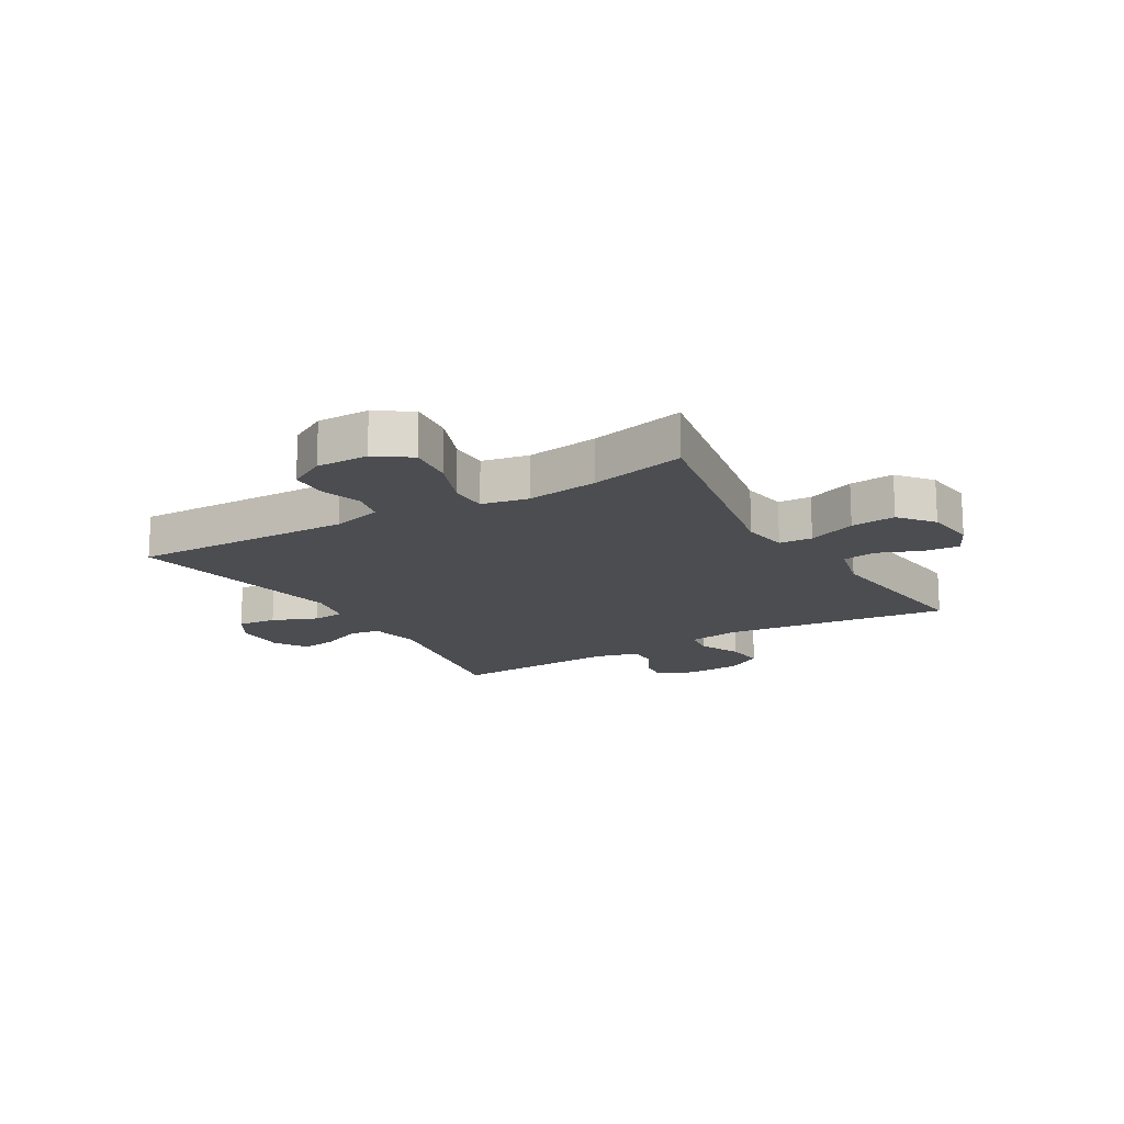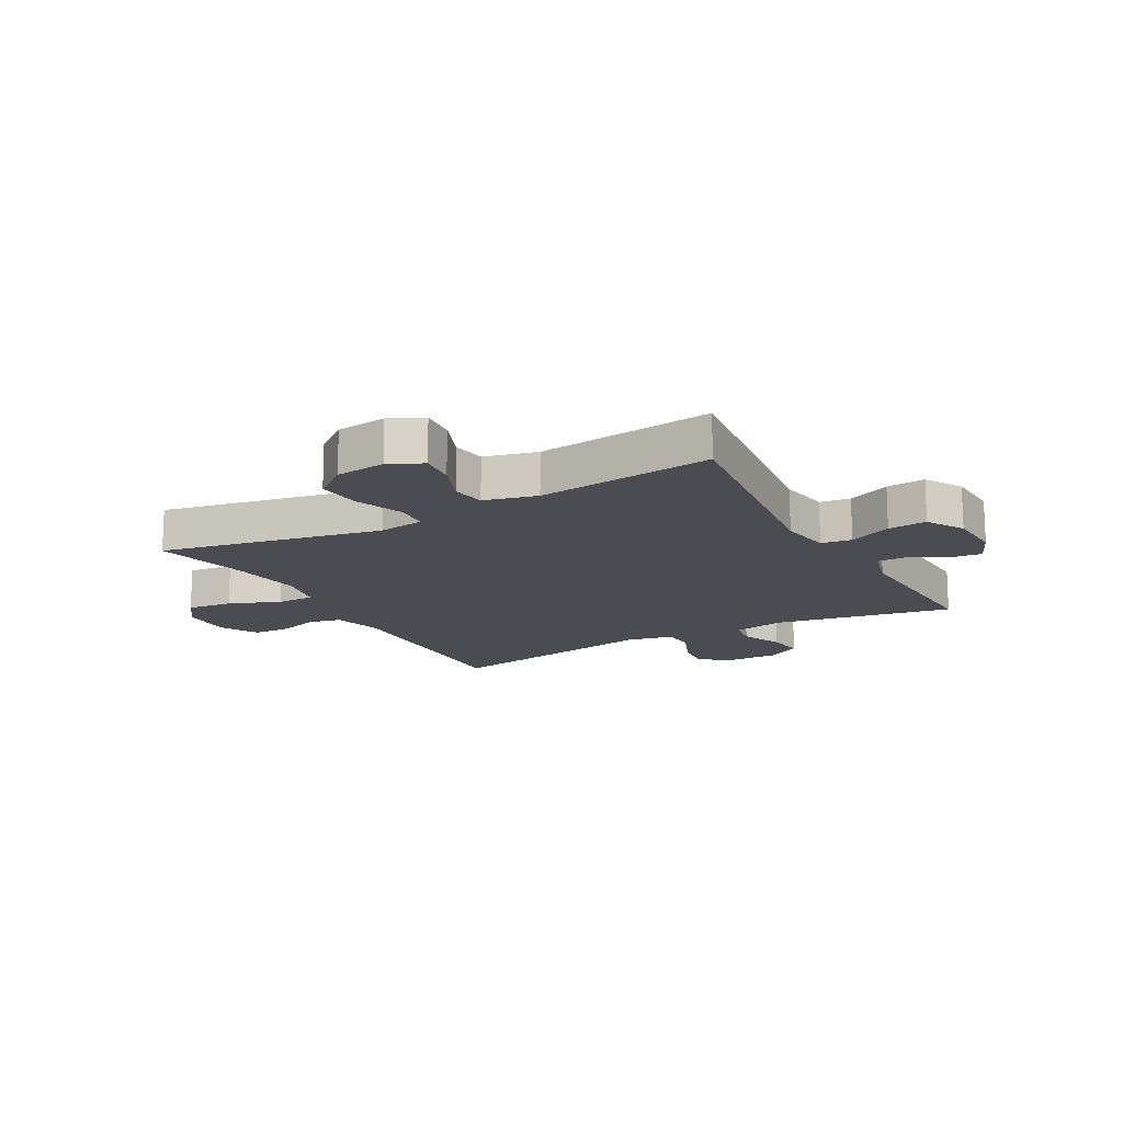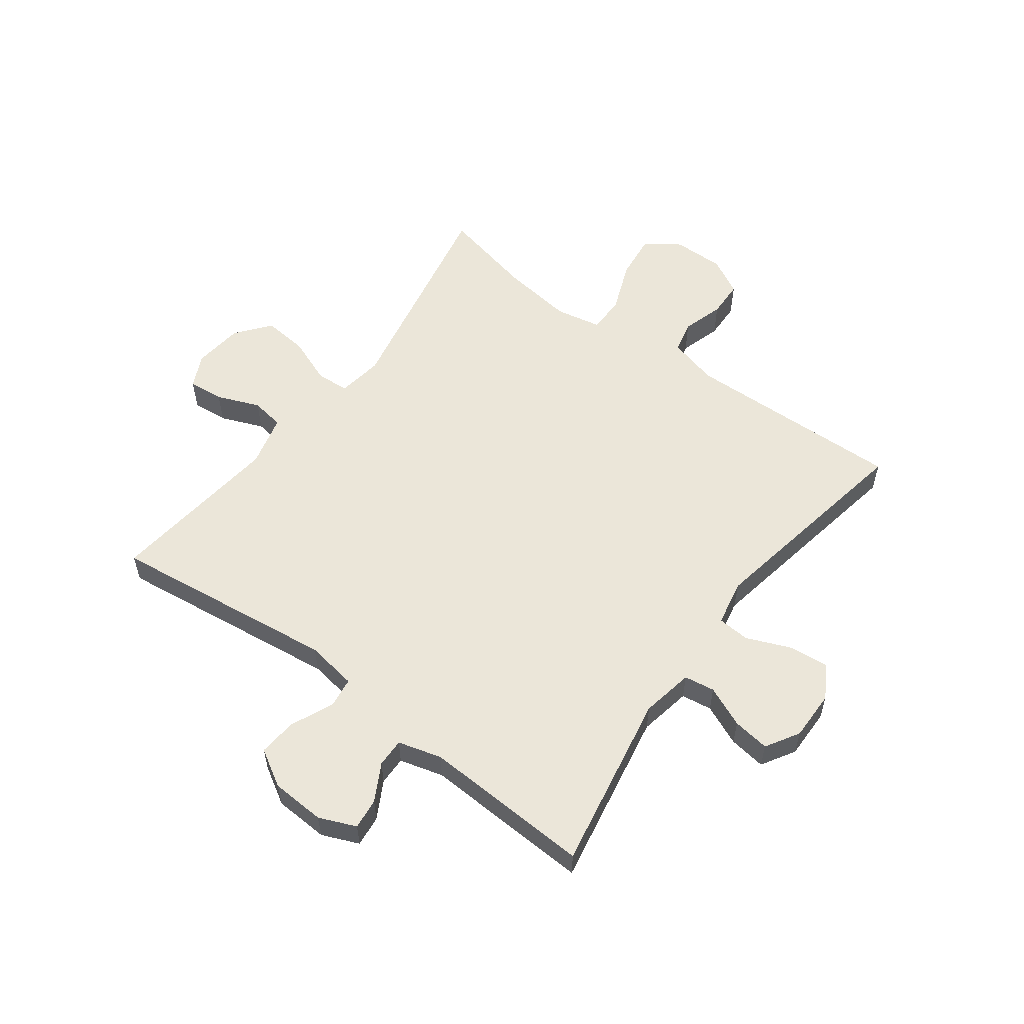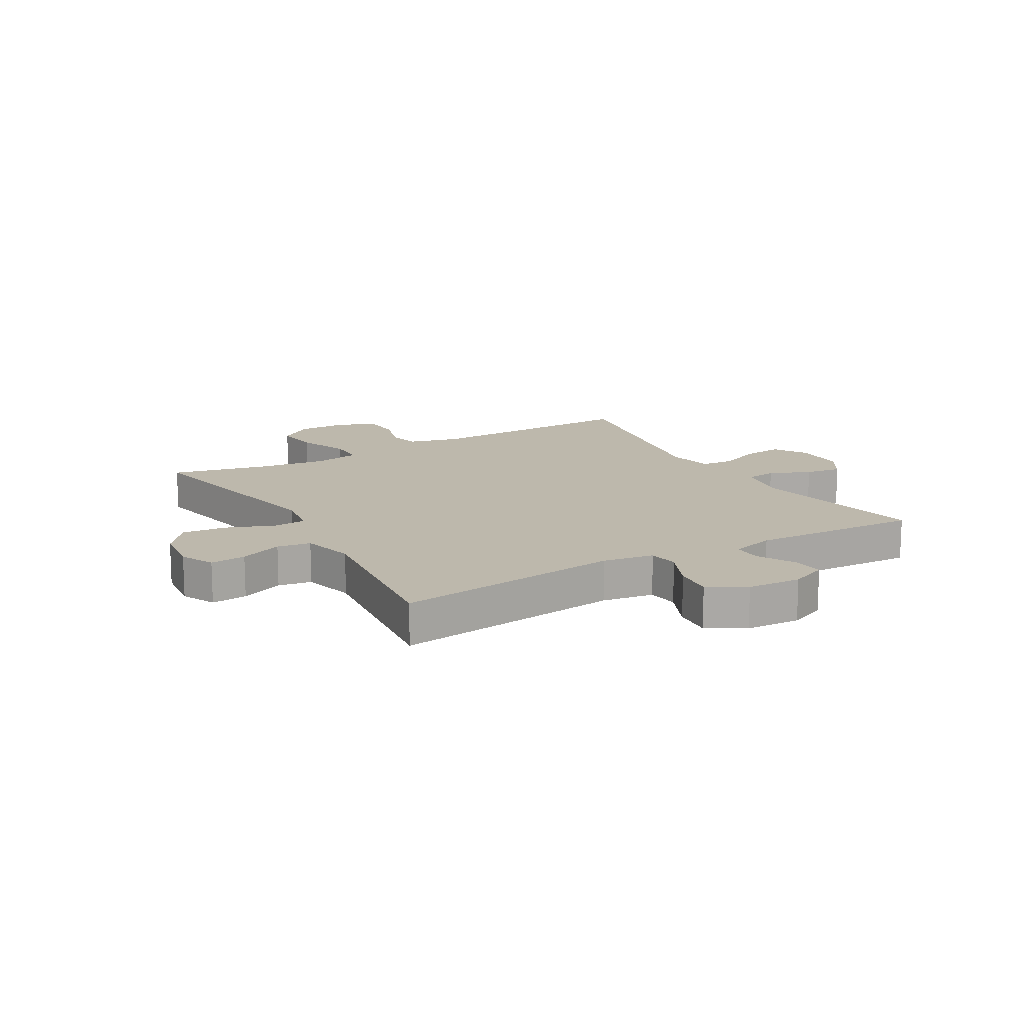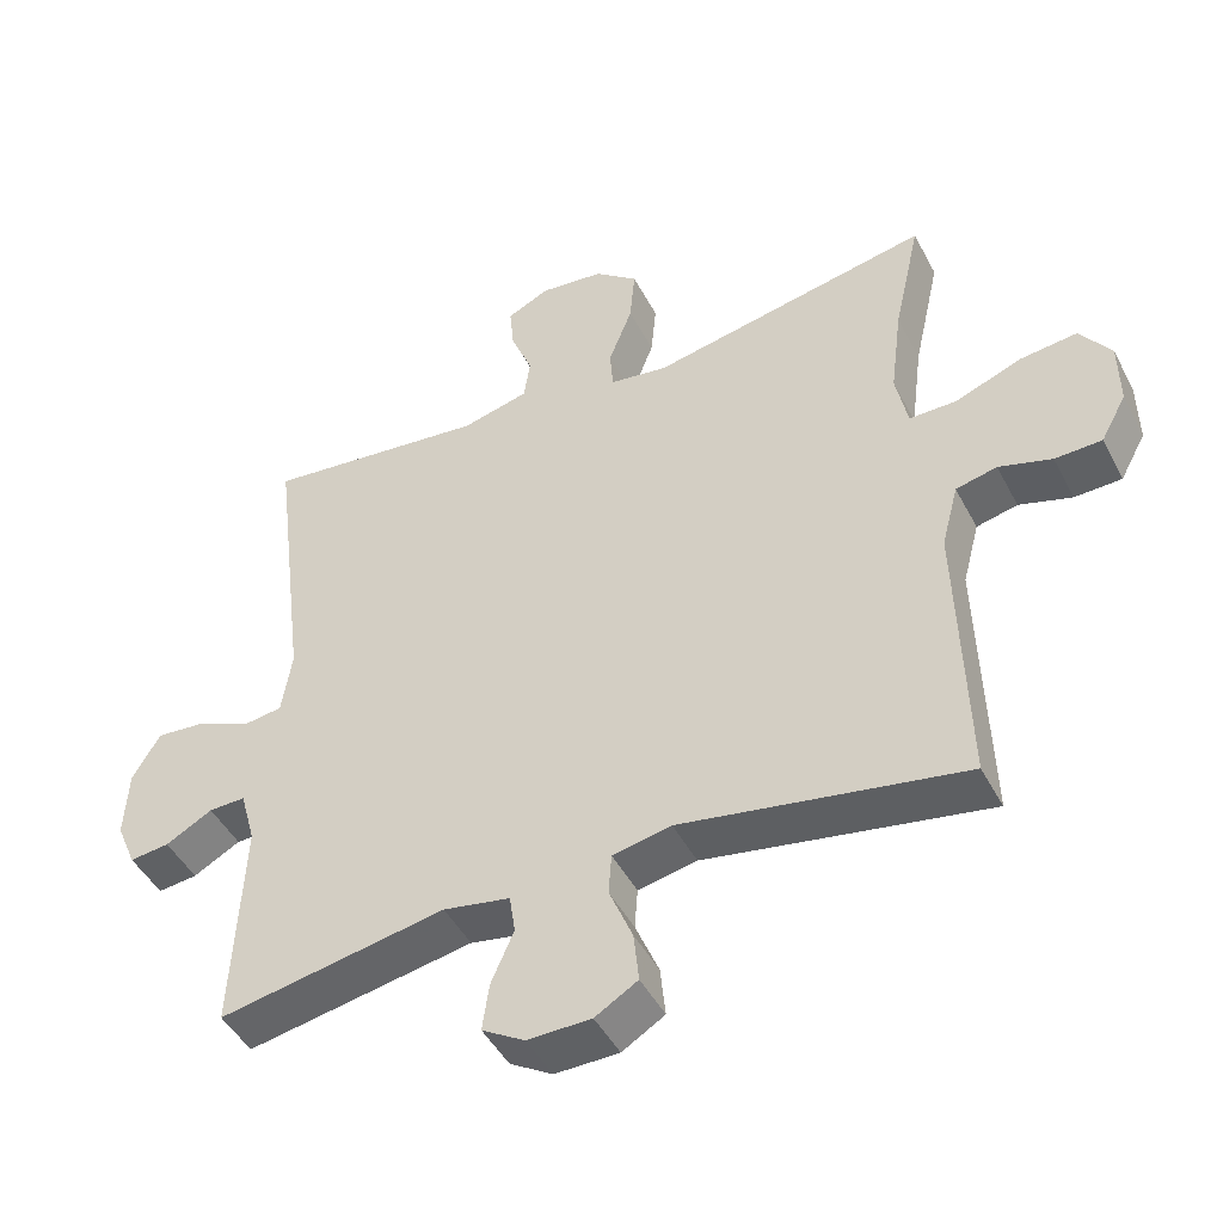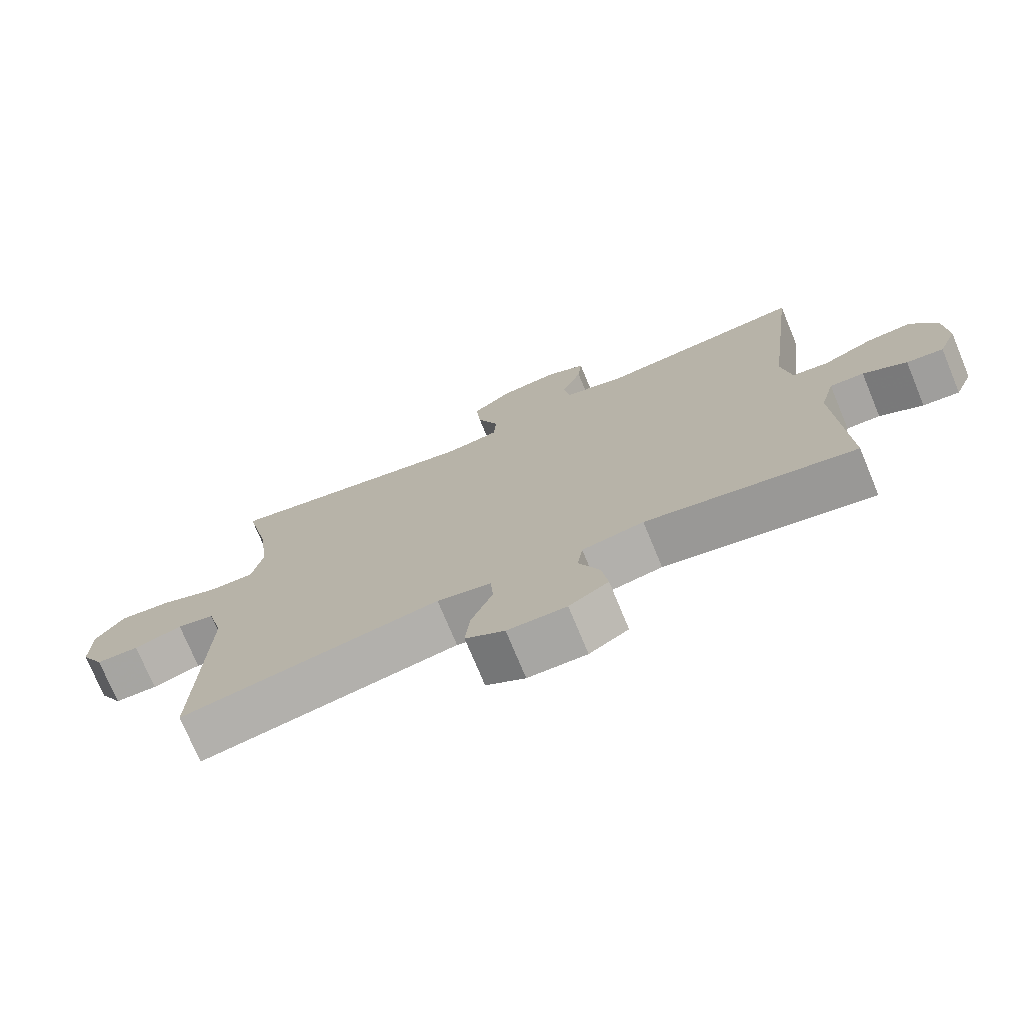
<metadata>
{"format":"obj","ext":"obj","renderer":"f3d","projection":"perspective","resolution":1024,"background":"white","views":[{"elev":-16.1,"azim":-59.2,"up":"+Y"},{"elev":-15.5,"azim":29.0,"up":"+Y"},{"elev":56.3,"azim":126.6,"up":"+Y"},{"elev":14.8,"azim":59.9,"up":"+Y"},{"elev":-46.3,"azim":-153.5,"up":"+Z"},{"elev":-74.5,"azim":22.5,"up":"+Z"}]}
</metadata>
<code>
v -0.5 0.07 0.5
v -0.117 0.07 0.424
v -0.038 0.07 0.436
v -0.034 0.07 0.493
v -0.066 0.07 0.576
v -0.073 0.07 0.653
v -0.014 0.07 0.7
v 0.073 0.07 0.71
v 0.131 0.07 0.682
v 0.125 0.07 0.62
v 0.095 0.07 0.546
v 0.104 0.07 0.488
v 0.195 0.07 0.465
v 0.5 0.07 0.5
v 0.451 0.07 0.106
v 0.465 0.07 0.017
v 0.518 0.07 0.01
v 0.592 0.07 0.043
v 0.659 0.07 0.049
v 0.697 0.07 -0.015
v 0.702 0.07 -0.109
v 0.675 0.07 -0.173
v 0.621 0.07 -0.167
v 0.557 0.07 -0.132
v 0.507 0.07 -0.131
v 0.486 0.07 -0.207
v 0.5 0.07 -0.5
v 0.191 0.07 -0.444
v 0.1 0.07 -0.461
v 0.092 0.07 -0.514
v 0.123 0.07 -0.585
v 0.132 0.07 -0.649
v 0.074 0.07 -0.684
v -0.013 0.07 -0.683
v -0.071 0.07 -0.648
v -0.064 0.07 -0.58
v -0.032 0.07 -0.503
v -0.036 0.07 -0.447
v -0.116 0.07 -0.431
v -0.5 0.07 -0.5
v -0.489 0.07 -0.118
v -0.512 0.07 -0.031
v -0.568 0.07 -0.018
v -0.64 0.07 -0.04
v -0.704 0.07 -0.038
v -0.739 0.07 0.026
v -0.738 0.07 0.116
v -0.696 0.07 0.175
v -0.617 0.07 0.166
v -0.528 0.07 0.131
v -0.463 0.07 0.131
v -0.447 0.07 0.211
v -0.463 0.07 0.335
v -0.5 0 0.5
v -0.117 0 0.424
v -0.038 0 0.436
v -0.034 0 0.493
v -0.066 0 0.576
v -0.073 0 0.653
v -0.014 0 0.7
v 0.073 0 0.71
v 0.131 0 0.682
v 0.125 0 0.62
v 0.095 0 0.546
v 0.104 0 0.488
v 0.195 0 0.465
v 0.5 0 0.5
v 0.451 0 0.106
v 0.465 0 0.017
v 0.518 0 0.01
v 0.592 0 0.043
v 0.659 0 0.049
v 0.697 0 -0.015
v 0.702 0 -0.109
v 0.675 0 -0.173
v 0.621 0 -0.167
v 0.557 0 -0.132
v 0.507 0 -0.131
v 0.486 0 -0.207
v 0.5 0 -0.5
v 0.191 0 -0.444
v 0.1 0 -0.461
v 0.092 0 -0.514
v 0.123 0 -0.585
v 0.132 0 -0.649
v 0.074 0 -0.684
v -0.013 0 -0.683
v -0.071 0 -0.648
v -0.064 0 -0.58
v -0.032 0 -0.503
v -0.036 0 -0.447
v -0.116 0 -0.431
v -0.5 0 -0.5
v -0.489 0 -0.118
v -0.512 0 -0.031
v -0.568 0 -0.018
v -0.64 0 -0.04
v -0.704 0 -0.038
v -0.739 0 0.026
v -0.738 0 0.116
v -0.696 0 0.175
v -0.617 0 0.166
v -0.528 0 0.131
v -0.463 0 0.131
v -0.447 0 0.211
v -0.463 0 0.335
f 47 48 49 50
f 47 50 51
f 46 47 51
f 43 44 45 46
f 42 43 46 51
f 41 42 51
f 39 40 41 51
f 38 39 51 52
f 34 35 36 37
f 34 37 38
f 33 34 38
f 30 31 32 33
f 30 33 38
f 29 30 38 52
f 26 27 28
f 25 26 28 29
f 21 22 23 24
f 21 24 25
f 20 21 25
f 17 18 19 20
f 16 17 20 25
f 13 14 15
f 12 13 15 16
f 8 9 10 11
f 6 7 8 11
f 4 5 6 11
f 3 4 11 12
f 53 1 2
f 53 2 3
f 52 53 3
f 16 25 29 52
f 3 12 16 52
f 103 102 101 100
f 104 103 100
f 104 100 99
f 99 98 97 96
f 104 99 96 95
f 104 95 94
f 104 94 93 92
f 105 104 92 91
f 90 89 88 87
f 91 90 87
f 91 87 86
f 86 85 84 83
f 91 86 83
f 105 91 83 82
f 81 80 79
f 82 81 79 78
f 77 76 75 74
f 78 77 74
f 78 74 73
f 73 72 71 70
f 78 73 70 69
f 68 67 66
f 69 68 66 65
f 64 63 62 61
f 64 61 60 59
f 64 59 58 57
f 65 64 57 56
f 55 54 106
f 56 55 106
f 56 106 105
f 105 82 78 69
f 105 69 65 56
f 1 54 55 2
f 2 55 56 3
f 3 56 57 4
f 4 57 58 5
f 5 58 59 6
f 6 59 60 7
f 7 60 61 8
f 8 61 62 9
f 9 62 63 10
f 10 63 64 11
f 11 64 65 12
f 12 65 66 13
f 13 66 67 14
f 14 67 68 15
f 15 68 69 16
f 16 69 70 17
f 17 70 71 18
f 18 71 72 19
f 19 72 73 20
f 20 73 74 21
f 21 74 75 22
f 22 75 76 23
f 23 76 77 24
f 24 77 78 25
f 25 78 79 26
f 26 79 80 27
f 27 80 81 28
f 28 81 82 29
f 29 82 83 30
f 30 83 84 31
f 31 84 85 32
f 32 85 86 33
f 33 86 87 34
f 34 87 88 35
f 35 88 89 36
f 36 89 90 37
f 37 90 91 38
f 38 91 92 39
f 39 92 93 40
f 40 93 94 41
f 41 94 95 42
f 42 95 96 43
f 43 96 97 44
f 44 97 98 45
f 45 98 99 46
f 46 99 100 47
f 47 100 101 48
f 48 101 102 49
f 49 102 103 50
f 50 103 104 51
f 51 104 105 52
f 52 105 106 53
f 53 106 54 1

</code>
